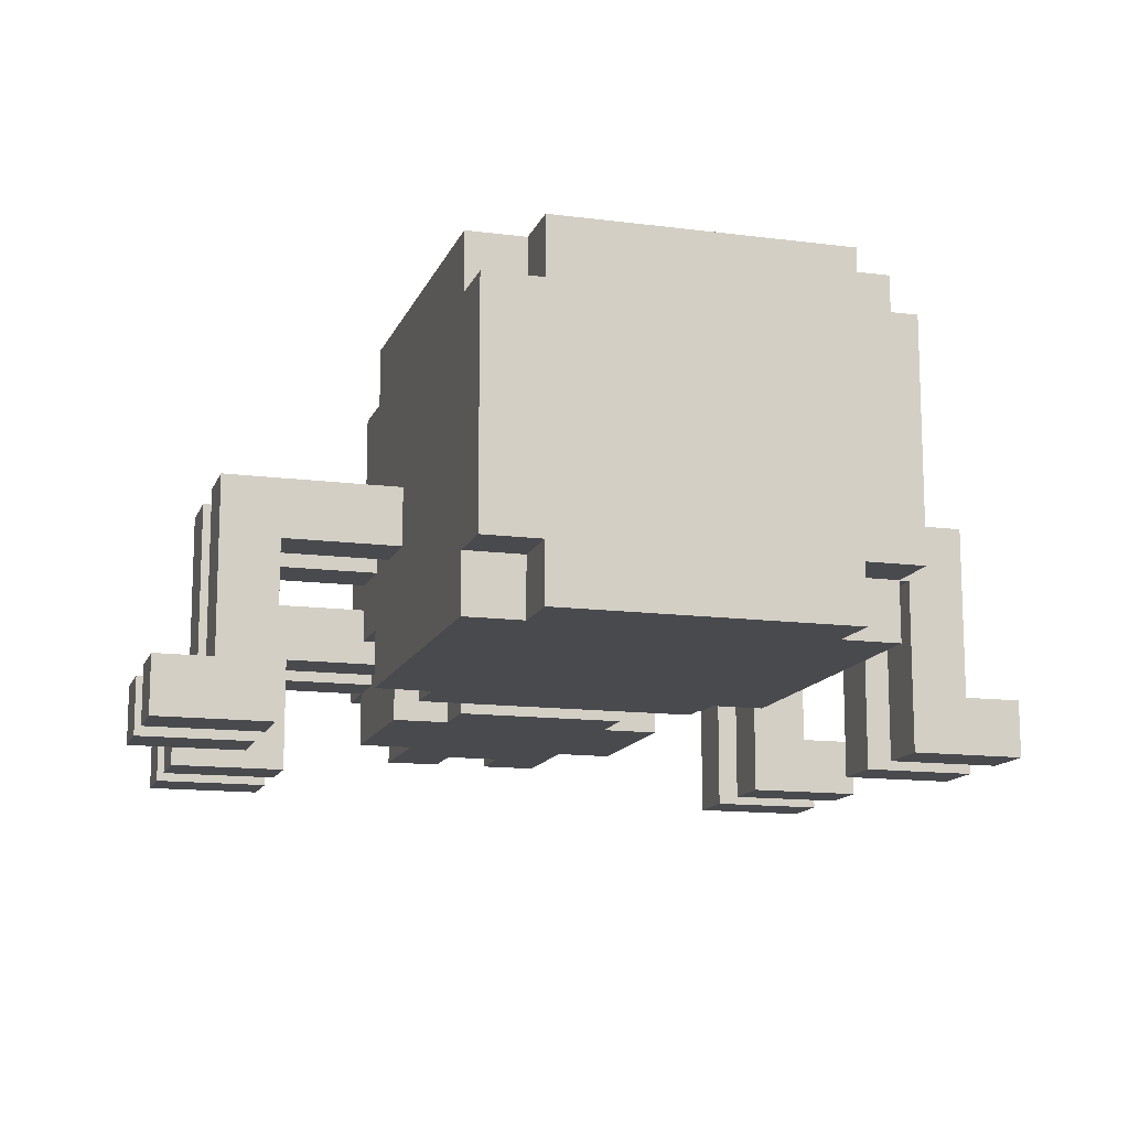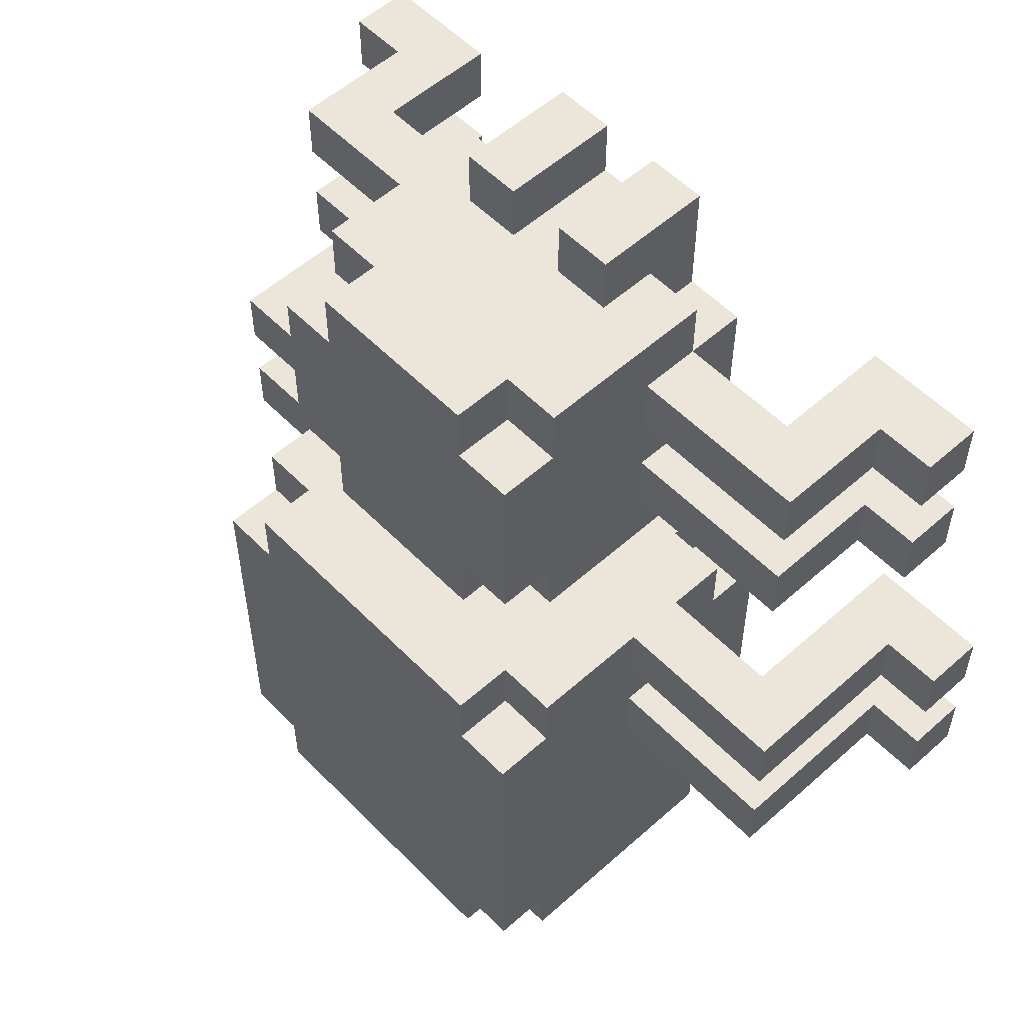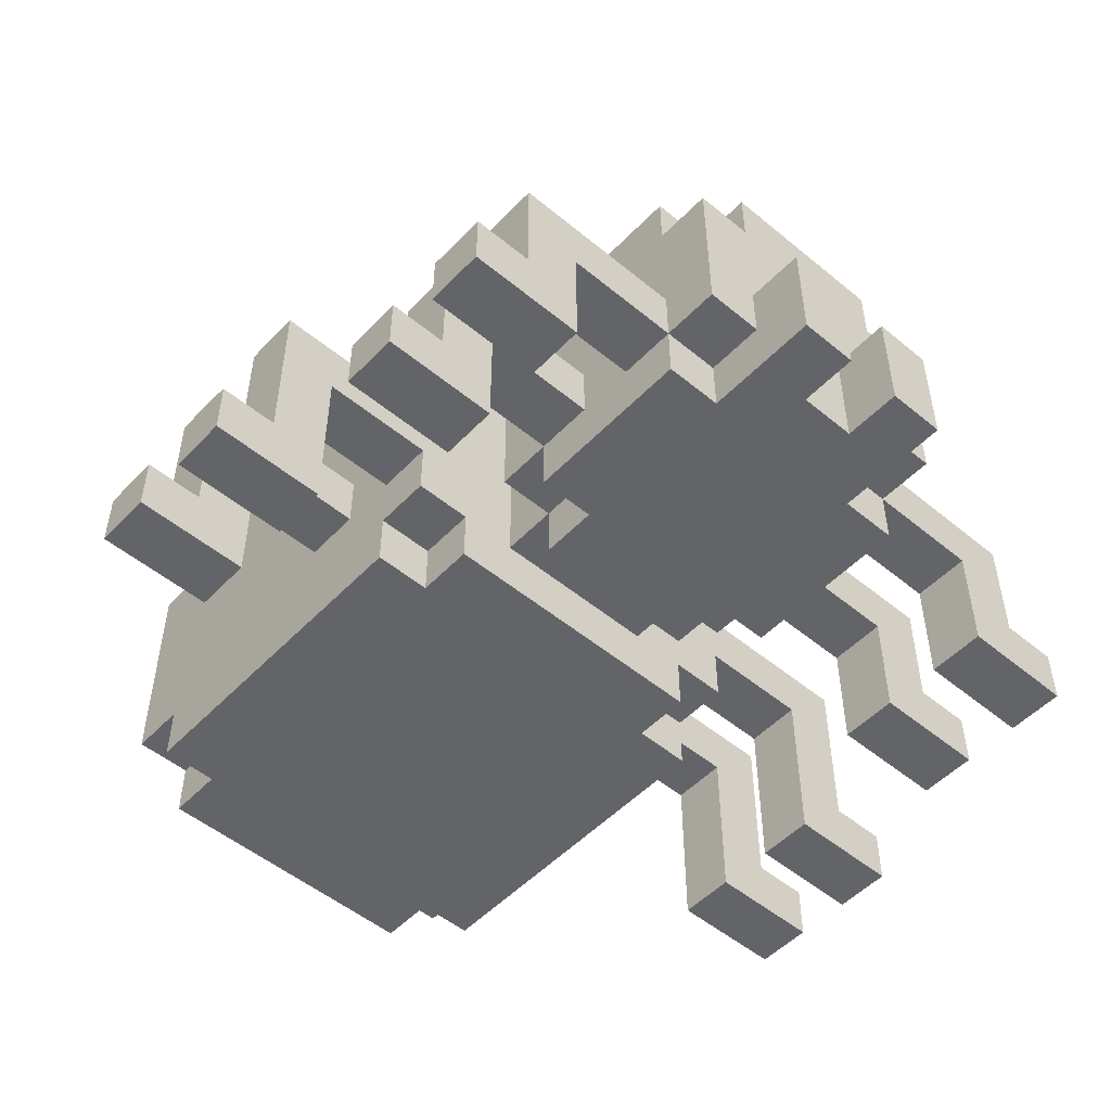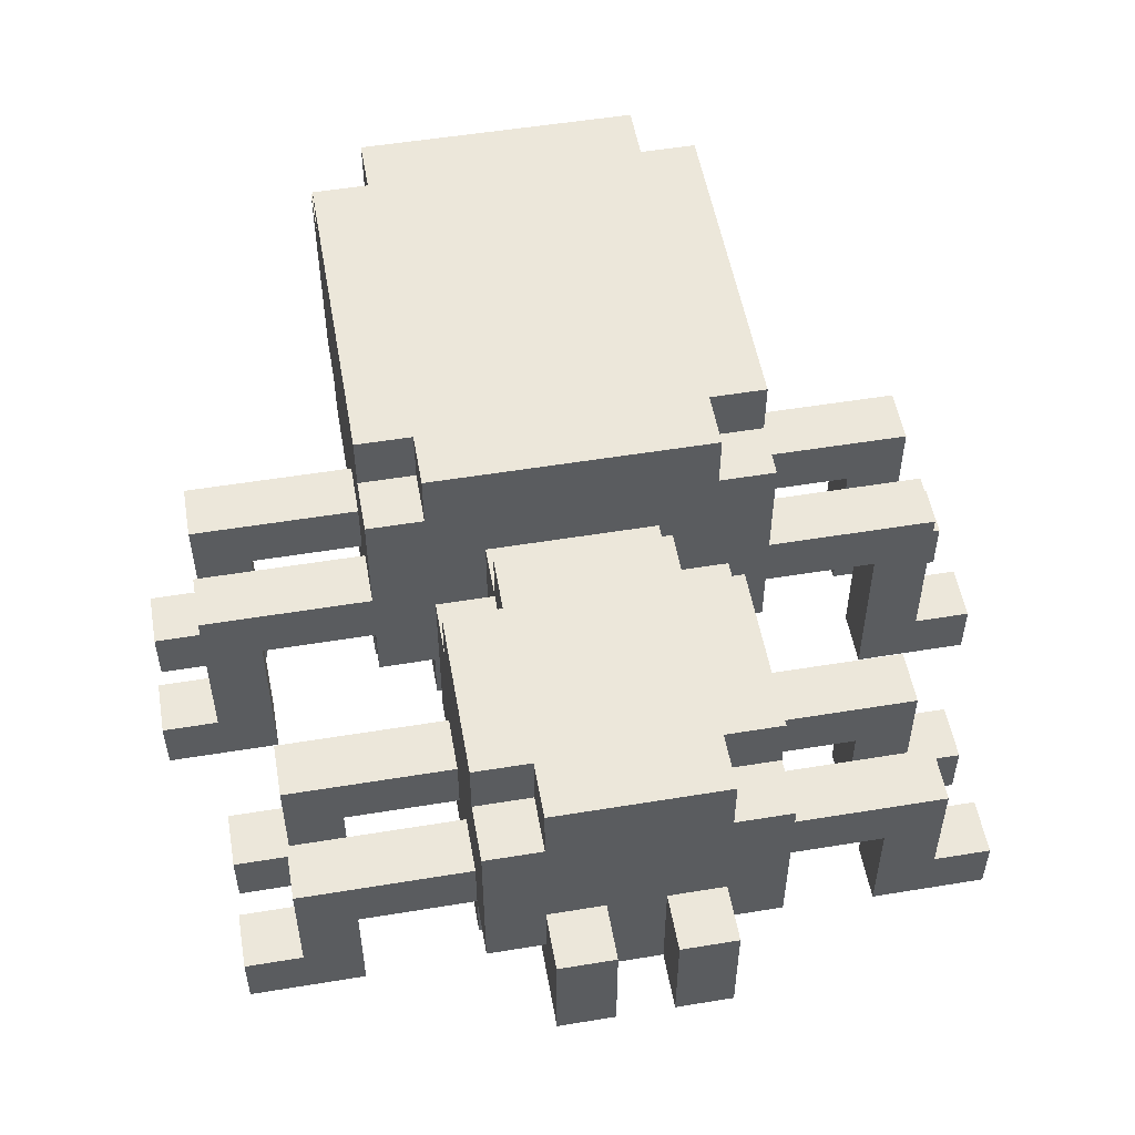
<metadata>
{"format":"obj","ext":"obj","renderer":"f3d","projection":"perspective","resolution":1024,"background":"white","views":[{"elev":-13.4,"azim":163.6,"up":"+Y"},{"elev":55.1,"azim":-133.2,"up":"+Z"},{"elev":-51.3,"azim":-41.9,"up":"+Y"},{"elev":52.9,"azim":-10.0,"up":"+Y"}]}
</metadata>
<code>
v  -0.75 -0.25 0.05
v  -0.75 -0.35 -0.05
v  -0.75 -0.35 0.05
v  -0.75 -0.25 -0.05
v  -0.75 -0.25 -0.15
v  -0.75 -0.35 -0.25
v  -0.75 -0.35 -0.15
v  -0.75 -0.25 -0.25
v  -0.65 -0.25 0.55
v  -0.65 -0.35 0.45
v  -0.65 -0.35 0.55
v  -0.65 -0.25 0.45
v  -0.65 -0.25 0.35
v  -0.65 -0.35 0.25
v  -0.65 -0.35 0.35
v  -0.65 -0.25 0.25
v  -0.65 0.05 0.05
v  -0.65 -0.25 -0.05
v  -0.65 -0.25 0.05
v  -0.65 0.05 -0.05
v  -0.65 0.05 -0.15
v  -0.65 -0.25 -0.25
v  -0.65 -0.25 -0.15
v  -0.65 0.05 -0.25
v  -0.55 -0.05 0.55
v  -0.55 -0.25 0.45
v  -0.55 -0.25 0.55
v  -0.55 -0.05 0.45
v  -0.55 -0.05 0.35
v  -0.55 -0.25 0.25
v  -0.55 -0.25 0.35
v  -0.55 -0.05 0.25
v  -0.35 -0.15 -0.05
v  -0.35 -0.25 -0.15
v  -0.35 -0.25 -0.05
v  -0.35 -0.15 -0.65
v  -0.35 -0.25 -0.65
v  -0.35 -0.25 -0.55
v  -0.35 -0.05 0.05
v  -0.35 -0.15 0.05
v  -0.35 -0.05 -0.05
v  -0.35 -0.05 -0.15
v  -0.35 -0.25 -0.25
v  -0.35 -0.05 -0.25
v  -0.35 0.05 -0.05
v  -0.35 0.05 -0.15
v  -0.35 0.05 -0.25
v  -0.35 0.25 0.05
v  -0.35 0.05 0.05
v  -0.35 0.25 -0.05
v  -0.35 0.25 -0.65
v  -0.35 -0.15 -0.75
v  -0.35 0.25 -0.75
v  -0.35 0.35 -0.05
v  -0.35 0.35 -0.15
v  -0.35 0.35 -0.25
v  -0.35 0.35 -0.55
v  -0.35 0.35 -0.65
v  -0.25 -0.15 0.55
v  -0.25 -0.25 0.35
v  -0.25 -0.25 0.55
v  -0.25 -0.15 0.45
v  -0.25 -0.15 0.35
v  -0.25 -0.25 0.25
v  -0.25 -0.15 0.25
v  -0.25 -0.15 0.05
v  -0.25 -0.25 -0.05
v  -0.25 -0.25 0.05
v  -0.25 -0.15 -0.05
v  -0.25 -0.15 -0.65
v  -0.25 -0.25 -0.75
v  -0.25 -0.25 -0.65
v  -0.25 -0.15 -0.75
v  -0.25 -0.05 0.55
v  -0.25 -0.15 0.65
v  -0.25 -0.05 0.45
v  -0.25 -0.05 0.35
v  -0.25 -0.05 0.25
v  -0.25 -0.15 0.15
v  -0.25 0.15 0.65
v  -0.25 0.15 0.55
v  -0.25 0.15 0.25
v  -0.25 0.15 0.15
v  -0.25 0.25 0.55
v  -0.25 0.25 0.35
v  -0.25 0.25 0.25
v  -0.25 0.35 0.05
v  -0.25 0.25 -0.05
v  -0.25 0.25 0.05
v  -0.25 0.35 -0.05
v  -0.25 0.35 -0.65
v  -0.25 0.25 -0.75
v  -0.25 0.25 -0.65
v  -0.25 0.35 -0.75
v  -0.15 -0.15 0.75
v  -0.15 -0.25 0.65
v  -0.15 -0.25 0.75
v  -0.15 -0.15 0.65
v  -0.15 -0.25 0.55
v  -0.15 -0.15 0.55
v  -0.15 -0.15 0.25
v  -0.15 -0.25 0.15
v  -0.15 -0.25 0.25
v  -0.15 -0.15 0.15
v  -0.15 -0.05 0.75
v  -0.15 -0.05 0.65
v  -0.15 0.15 0.15
v  -0.15 -0.15 0.05
v  -0.15 0.15 0.05
v  -0.15 0.25 0.65
v  -0.15 0.15 0.55
v  -0.15 0.15 0.65
v  -0.15 0.25 0.55
v  -0.15 0.25 0.25
v  -0.15 0.15 0.25
v  -0.15 0.25 0.15
v  0.05 -0.15 0.75
v  0.05 -0.25 0.65
v  0.05 -0.25 0.75
v  0.05 -0.15 0.65
v  0.05 -0.05 0.75
v  0.05 -0.05 0.65
v  0.45 -0.15 0.55
v  0.45 -0.35 0.45
v  0.45 -0.35 0.55
v  0.45 -0.15 0.45
v  0.45 -0.15 0.35
v  0.45 -0.35 0.25
v  0.45 -0.35 0.35
v  0.45 -0.15 0.25
v  0.55 -0.05 0.05
v  0.55 -0.35 -0.05
v  0.55 -0.35 0.05
v  0.55 -0.05 -0.05
v  0.55 -0.05 -0.15
v  0.55 -0.35 -0.25
v  0.55 -0.35 -0.15
v  0.55 -0.05 -0.25
v  -0.55 -0.35 0.05
v  -0.55 -0.35 -0.05
v  -0.55 -0.05 0.05
v  -0.55 -0.05 -0.05
v  -0.55 -0.35 -0.15
v  -0.55 -0.35 -0.25
v  -0.55 -0.05 -0.15
v  -0.55 -0.05 -0.25
v  -0.45 -0.35 0.55
v  -0.45 -0.35 0.45
v  -0.45 -0.15 0.55
v  -0.45 -0.15 0.45
v  -0.45 -0.35 0.35
v  -0.45 -0.35 0.25
v  -0.45 -0.15 0.35
v  -0.45 -0.15 0.25
v  -0.05 -0.25 0.75
v  -0.05 -0.25 0.65
v  -0.05 -0.15 0.75
v  -0.05 -0.15 0.65
v  -0.05 -0.05 0.75
v  -0.05 -0.05 0.65
v  0.15 -0.25 0.75
v  0.15 -0.25 0.65
v  0.15 -0.15 0.75
v  0.15 -0.25 0.55
v  0.15 -0.15 0.65
v  0.15 -0.15 0.55
v  0.15 -0.25 0.25
v  0.15 -0.25 0.15
v  0.15 -0.15 0.25
v  0.15 -0.15 0.15
v  0.15 -0.05 0.75
v  0.15 -0.05 0.65
v  0.15 -0.15 0.05
v  0.15 0.15 0.15
v  0.15 0.15 0.05
v  0.15 0.15 0.65
v  0.15 0.15 0.55
v  0.15 0.25 0.65
v  0.15 0.25 0.55
v  0.15 0.15 0.25
v  0.15 0.25 0.25
v  0.15 0.25 0.15
v  0.25 -0.25 0.55
v  0.25 -0.25 0.35
v  0.25 -0.15 0.55
v  0.25 -0.15 0.45
v  0.25 -0.25 0.25
v  0.25 -0.15 0.35
v  0.25 -0.15 0.25
v  0.25 -0.25 0.05
v  0.25 -0.25 -0.05
v  0.25 -0.15 0.05
v  0.25 -0.15 -0.05
v  0.25 -0.25 -0.65
v  0.25 -0.25 -0.75
v  0.25 -0.15 -0.65
v  0.25 -0.15 -0.75
v  0.25 -0.15 0.65
v  0.25 -0.05 0.55
v  0.25 -0.05 0.45
v  0.25 -0.05 0.35
v  0.25 -0.15 0.15
v  0.25 -0.05 0.25
v  0.25 0.15 0.65
v  0.25 0.15 0.55
v  0.25 0.15 0.25
v  0.25 0.15 0.15
v  0.25 0.25 0.55
v  0.25 0.25 0.35
v  0.25 0.25 0.25
v  0.25 0.25 0.05
v  0.25 0.25 -0.05
v  0.25 0.35 0.05
v  0.25 0.35 -0.05
v  0.25 0.25 -0.65
v  0.25 0.25 -0.75
v  0.25 0.35 -0.65
v  0.25 0.35 -0.75
v  0.35 -0.25 -0.05
v  0.35 -0.25 -0.15
v  0.35 -0.15 -0.05
v  0.35 -0.25 -0.55
v  0.35 -0.25 -0.65
v  0.35 -0.15 -0.65
v  0.35 -0.15 0.05
v  0.35 -0.05 0.05
v  0.35 -0.05 -0.05
v  0.35 -0.25 -0.25
v  0.35 -0.05 -0.15
v  0.35 -0.05 -0.25
v  0.35 0.05 -0.05
v  0.35 0.05 -0.15
v  0.35 0.05 -0.25
v  0.35 0.25 0.05
v  0.35 0.05 0.05
v  0.35 0.25 -0.05
v  0.35 -0.15 -0.75
v  0.35 0.25 -0.65
v  0.35 0.25 -0.75
v  0.35 0.35 -0.05
v  0.35 0.35 -0.15
v  0.35 0.35 -0.25
v  0.35 0.35 -0.55
v  0.35 0.35 -0.65
v  0.55 -0.25 0.55
v  0.55 -0.25 0.45
v  0.55 -0.05 0.55
v  0.55 -0.05 0.45
v  0.55 -0.25 0.35
v  0.55 -0.25 0.25
v  0.55 -0.05 0.35
v  0.55 -0.05 0.25
v  0.65 -0.35 0.55
v  0.65 -0.35 0.45
v  0.65 -0.25 0.55
v  0.65 -0.25 0.45
v  0.65 -0.35 0.35
v  0.65 -0.35 0.25
v  0.65 -0.25 0.35
v  0.65 -0.25 0.25
v  0.65 -0.25 0.05
v  0.65 -0.25 -0.05
v  0.65 0.05 0.05
v  0.65 0.05 -0.05
v  0.65 -0.25 -0.15
v  0.65 -0.25 -0.25
v  0.65 0.05 -0.15
v  0.65 0.05 -0.25
v  0.75 -0.35 0.05
v  0.75 -0.35 -0.05
v  0.75 -0.25 0.05
v  0.75 -0.25 -0.05
v  0.75 -0.35 -0.15
v  0.75 -0.35 -0.25
v  0.75 -0.25 -0.15
v  0.75 -0.25 -0.25
o spider2
g spider2
f 1 2 3
f 4 2 1
f 5 6 7
f 8 6 5
f 9 10 11
f 12 10 9
f 13 14 15
f 16 14 13
f 17 18 19
f 20 18 17
f 21 22 23
f 24 22 21
f 25 26 27
f 28 26 25
f 29 30 31
f 32 30 29
f 33 34 35
f 36 37 38
f 39 33 40
f 41 34 33
f 41 33 39
f 42 43 34
f 42 34 41
f 44 38 43
f 44 43 42
f 45 42 41
f 46 42 45
f 47 38 44
f 48 46 45
f 48 45 49
f 50 46 48
f 51 52 36
f 51 36 38
f 53 52 51
f 54 46 50
f 55 47 46
f 55 46 54
f 56 38 47
f 56 47 55
f 57 51 38
f 57 38 56
f 58 51 57
f 59 60 61
f 62 60 59
f 63 64 60
f 63 60 62
f 65 64 63
f 66 67 68
f 69 67 66
f 70 71 72
f 73 71 70
f 74 59 75
f 76 63 62
f 77 63 76
f 78 79 65
f 80 77 76
f 80 74 75
f 80 76 74
f 81 77 80
f 82 78 77
f 82 79 78
f 83 79 82
f 84 77 81
f 85 82 77
f 85 77 84
f 86 82 85
f 87 88 89
f 90 88 87
f 91 92 93
f 94 92 91
f 95 96 97
f 98 99 96
f 98 96 95
f 100 99 98
f 101 102 103
f 104 102 101
f 105 98 95
f 106 98 105
f 107 108 104
f 109 108 107
f 110 111 112
f 113 111 110
f 114 107 115
f 116 107 114
f 117 118 119
f 120 118 117
f 121 120 117
f 122 120 121
f 123 124 125
f 126 124 123
f 127 128 129
f 130 128 127
f 131 132 133
f 134 132 131
f 135 136 137
f 138 136 135
f 139 140 141
f 141 140 142
f 143 144 145
f 145 144 146
f 147 148 149
f 149 148 150
f 151 152 153
f 153 152 154
f 155 156 157
f 157 156 158
f 157 158 159
f 159 158 160
f 161 162 163
f 162 164 165
f 163 162 165
f 165 164 166
f 167 168 169
f 169 168 170
f 163 165 171
f 171 165 172
f 170 173 174
f 174 173 175
f 176 177 178
f 178 177 179
f 180 174 181
f 181 174 182
f 183 184 185
f 185 184 186
f 184 187 188
f 186 184 188
f 188 187 189
f 190 191 192
f 192 191 193
f 194 195 196
f 196 195 197
f 198 185 199
f 186 188 200
f 200 188 201
f 189 202 203
f 200 201 204
f 198 199 204
f 199 200 204
f 204 201 205
f 201 203 206
f 203 202 206
f 206 202 207
f 205 201 208
f 201 206 209
f 208 201 209
f 209 206 210
f 211 212 213
f 213 212 214
f 215 216 217
f 217 216 218
f 219 220 221
f 222 223 224
f 225 221 226
f 221 220 227
f 226 221 227
f 220 228 229
f 227 220 229
f 228 222 230
f 229 228 230
f 227 229 231
f 231 229 232
f 230 222 233
f 231 232 234
f 235 231 234
f 234 232 236
f 224 237 238
f 222 224 238
f 238 237 239
f 236 232 240
f 232 233 241
f 240 232 241
f 233 222 242
f 241 233 242
f 222 238 243
f 242 222 243
f 243 238 244
f 245 246 247
f 247 246 248
f 249 250 251
f 251 250 252
f 253 254 255
f 255 254 256
f 257 258 259
f 259 258 260
f 261 262 263
f 263 262 264
f 265 266 267
f 267 266 268
f 269 270 271
f 271 270 272
f 273 274 275
f 275 274 276
f 155 95 97
f 157 105 95
f 157 95 155
f 159 105 157
f 161 117 119
f 163 121 117
f 163 117 161
f 171 121 163
f 98 80 75
f 106 80 98
f 112 80 106
f 160 110 112
f 160 112 106
f 118 158 156
f 118 160 158
f 120 160 118
f 122 110 160
f 122 160 120
f 172 110 122
f 176 110 172
f 178 110 176
f 198 172 165
f 198 176 172
f 204 176 198
f 27 9 11
f 147 27 11
f 147 25 27
f 149 25 147
f 59 25 149
f 74 25 59
f 99 59 61
f 100 59 99
f 111 84 81
f 113 84 111
f 183 166 164
f 185 166 183
f 205 179 177
f 208 179 205
f 123 199 185
f 245 123 125
f 247 199 123
f 247 123 245
f 253 245 125
f 255 245 253
f 31 13 15
f 151 31 15
f 151 29 31
f 153 29 151
f 63 29 153
f 77 29 63
f 127 201 188
f 249 127 129
f 251 201 127
f 251 127 249
f 257 249 129
f 259 249 257
f 19 1 3
f 139 19 3
f 139 17 19
f 141 17 139
f 39 17 141
f 49 17 39
f 66 39 40
f 66 48 49
f 66 49 39
f 89 48 66
f 108 66 68
f 108 87 89
f 108 89 66
f 109 87 108
f 173 108 68
f 175 87 109
f 190 173 68
f 190 175 173
f 192 175 190
f 211 87 175
f 211 175 192
f 213 87 211
f 225 211 192
f 226 211 225
f 235 211 226
f 234 211 235
f 131 235 226
f 261 131 133
f 263 235 131
f 263 131 261
f 269 261 133
f 271 261 269
f 67 33 35
f 69 33 67
f 88 54 50
f 90 54 88
f 219 193 191
f 221 193 219
f 236 214 212
f 240 214 236
f 23 5 7
f 143 23 7
f 143 21 23
f 145 21 143
f 42 21 145
f 46 21 42
f 135 232 229
f 265 135 137
f 267 232 135
f 267 135 265
f 273 265 137
f 275 265 273
f 10 12 26
f 10 26 148
f 26 28 148
f 148 28 150
f 150 28 62
f 62 28 76
f 186 200 126
f 124 126 246
f 126 200 248
f 246 126 248
f 124 246 254
f 254 246 256
f 14 16 30
f 14 30 152
f 30 32 152
f 152 32 154
f 154 32 65
f 65 32 78
f 64 65 103
f 103 65 101
f 82 86 115
f 115 86 114
f 167 169 187
f 187 169 189
f 180 181 206
f 206 181 210
f 189 203 130
f 128 130 250
f 130 203 252
f 250 130 252
f 128 250 258
f 258 250 260
f 79 83 104
f 104 83 107
f 102 104 168
f 168 104 170
f 107 116 174
f 174 116 182
f 170 174 202
f 202 174 207
f 2 4 18
f 2 18 140
f 18 20 140
f 140 20 142
f 142 20 41
f 41 20 45
f 227 231 134
f 132 134 262
f 134 231 264
f 262 134 264
f 132 262 270
f 270 262 272
f 6 8 22
f 6 22 144
f 22 24 144
f 144 24 146
f 146 24 44
f 44 24 47
f 230 233 138
f 136 138 266
f 138 233 268
f 266 138 268
f 136 266 274
f 274 266 276
f 37 36 72
f 72 36 70
f 51 58 93
f 93 58 91
f 194 196 223
f 223 196 224
f 215 217 238
f 238 217 244
f 52 53 73
f 73 53 92
f 71 73 195
f 92 94 195
f 73 92 195
f 195 94 197
f 197 94 216
f 216 94 218
f 197 216 237
f 237 216 239
f 10 147 11
f 148 147 10
f 124 253 125
f 254 253 124
f 14 151 15
f 152 151 14
f 128 257 129
f 258 257 128
f 2 139 3
f 140 139 2
f 132 269 133
f 270 269 132
f 6 143 7
f 144 143 6
f 136 273 137
f 274 273 136
f 96 155 97
f 156 155 96
f 118 161 119
f 162 161 118
f 99 156 96
f 99 118 156
f 99 162 118
f 164 162 99
f 60 164 99
f 60 183 164
f 60 99 61
f 184 183 60
f 64 184 60
f 103 184 64
f 167 184 103
f 187 184 167
f 102 167 103
f 168 167 102
f 67 190 68
f 191 190 67
f 34 191 67
f 34 219 191
f 34 67 35
f 220 219 34
f 43 220 34
f 228 220 43
f 38 228 43
f 222 228 38
f 37 222 38
f 72 222 37
f 194 222 72
f 223 222 194
f 71 194 72
f 195 194 71
f 59 98 75
f 100 98 59
f 166 198 165
f 185 198 166
f 150 59 149
f 62 59 150
f 186 123 185
f 126 123 186
f 154 63 153
f 65 63 154
f 189 127 188
f 130 127 189
f 79 101 65
f 104 101 79
f 170 189 169
f 202 189 170
f 108 170 104
f 173 170 108
f 33 66 40
f 69 66 33
f 193 225 192
f 221 225 193
f 52 70 36
f 73 70 52
f 197 224 196
f 237 224 197
f 142 39 141
f 41 39 142
f 227 131 226
f 134 131 227
f 146 42 145
f 44 42 146
f 230 135 229
f 138 135 230
f 9 27 12
f 12 27 26
f 245 255 246
f 246 255 256
f 13 31 16
f 16 31 30
f 249 259 250
f 250 259 260
f 1 19 4
f 4 19 18
f 261 271 262
f 262 271 272
f 5 23 8
f 8 23 22
f 265 275 266
f 266 275 276
f 105 159 106
f 106 159 160
f 121 171 122
f 122 171 172
f 25 74 28
f 28 74 76
f 199 247 200
f 200 247 248
f 29 77 32
f 32 77 78
f 201 251 203
f 203 251 252
f 17 49 20
f 20 49 45
f 235 263 231
f 231 263 264
f 21 46 24
f 24 46 47
f 232 267 233
f 233 267 268
f 80 112 81
f 81 112 111
f 176 204 177
f 177 204 205
f 82 115 83
f 83 115 107
f 180 206 174
f 174 206 207
f 107 174 109
f 109 174 175
f 110 178 113
f 113 178 179
f 84 113 85
f 179 208 85
f 113 179 85
f 85 208 209
f 85 209 86
f 86 209 114
f 114 209 181
f 181 209 210
f 114 181 116
f 116 181 182
f 48 89 50
f 50 89 88
f 211 234 212
f 212 234 236
f 51 93 53
f 53 93 92
f 215 238 216
f 216 238 239
f 87 213 90
f 90 213 214
f 54 90 55
f 214 240 55
f 90 214 55
f 55 240 241
f 55 241 56
f 56 241 242
f 56 242 57
f 57 242 243
f 57 243 58
f 58 243 91
f 91 243 217
f 217 243 244
f 91 217 94
f 94 217 218

</code>
